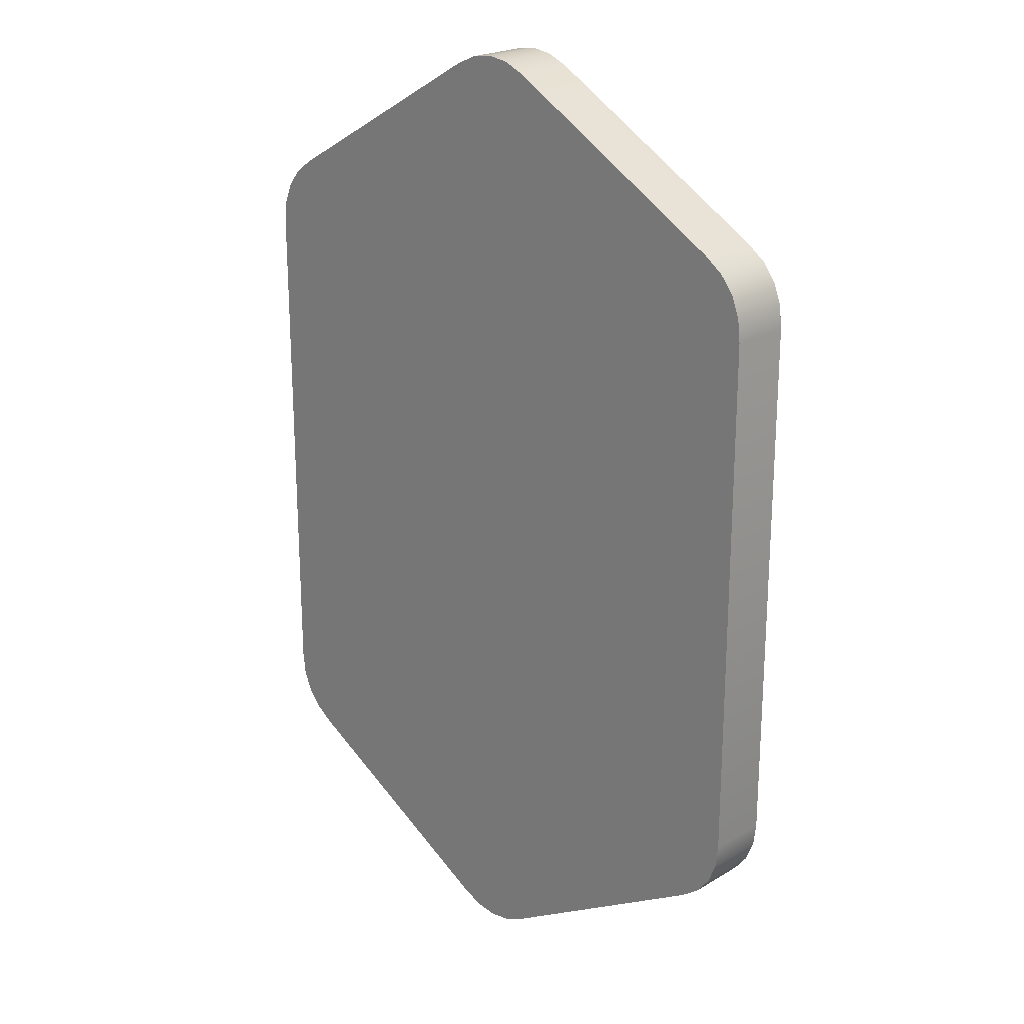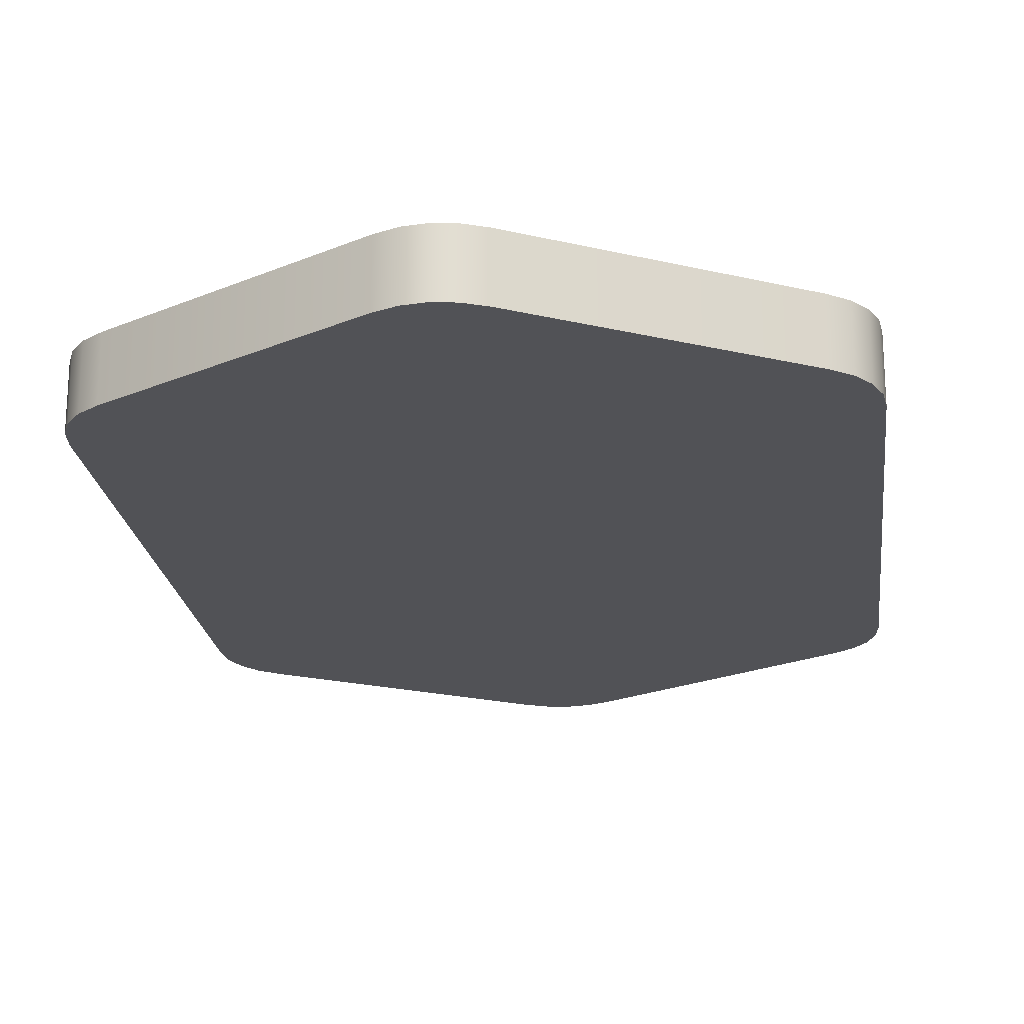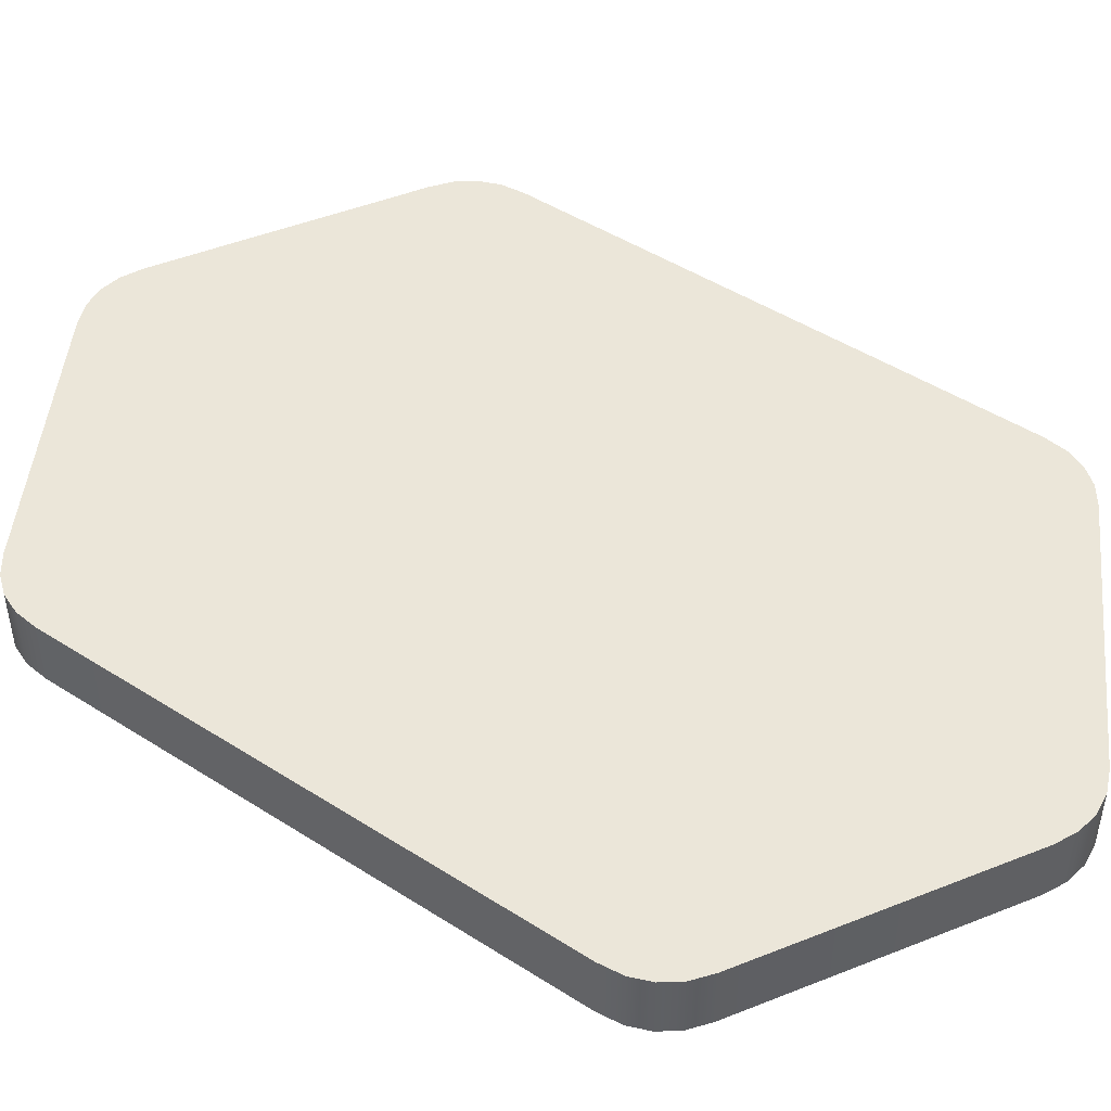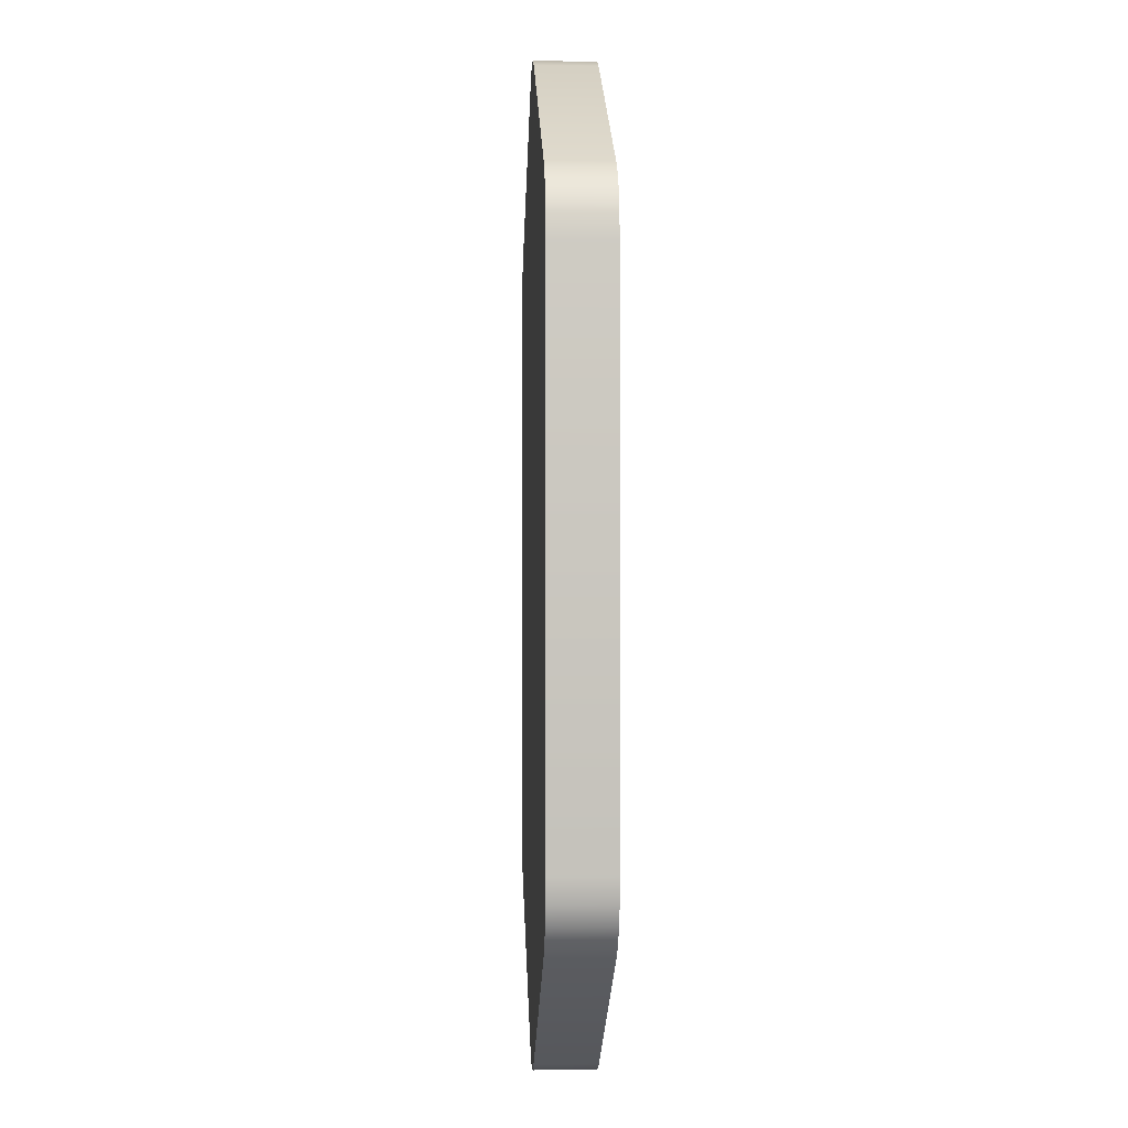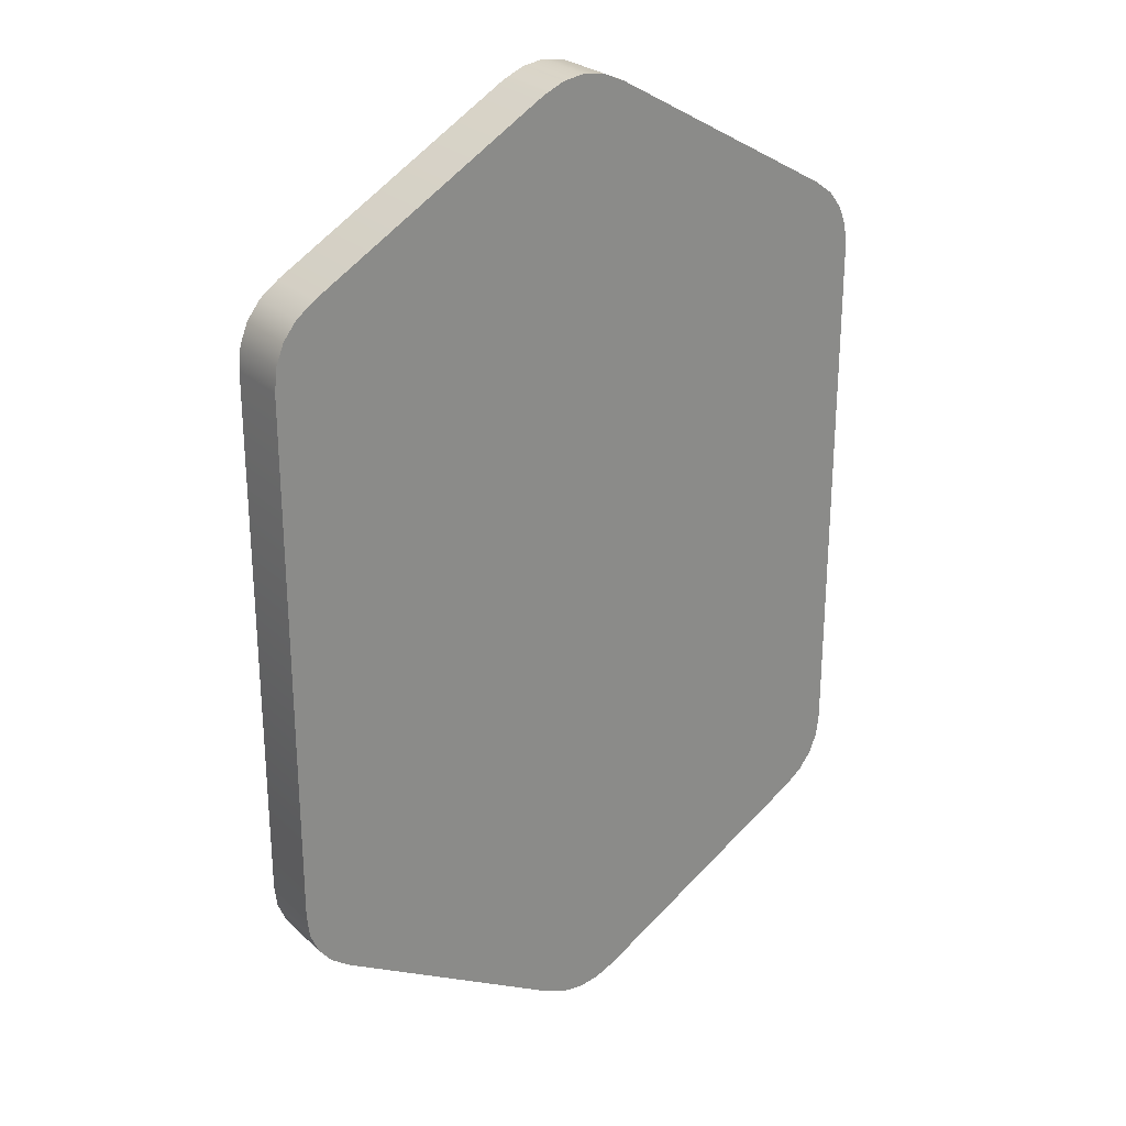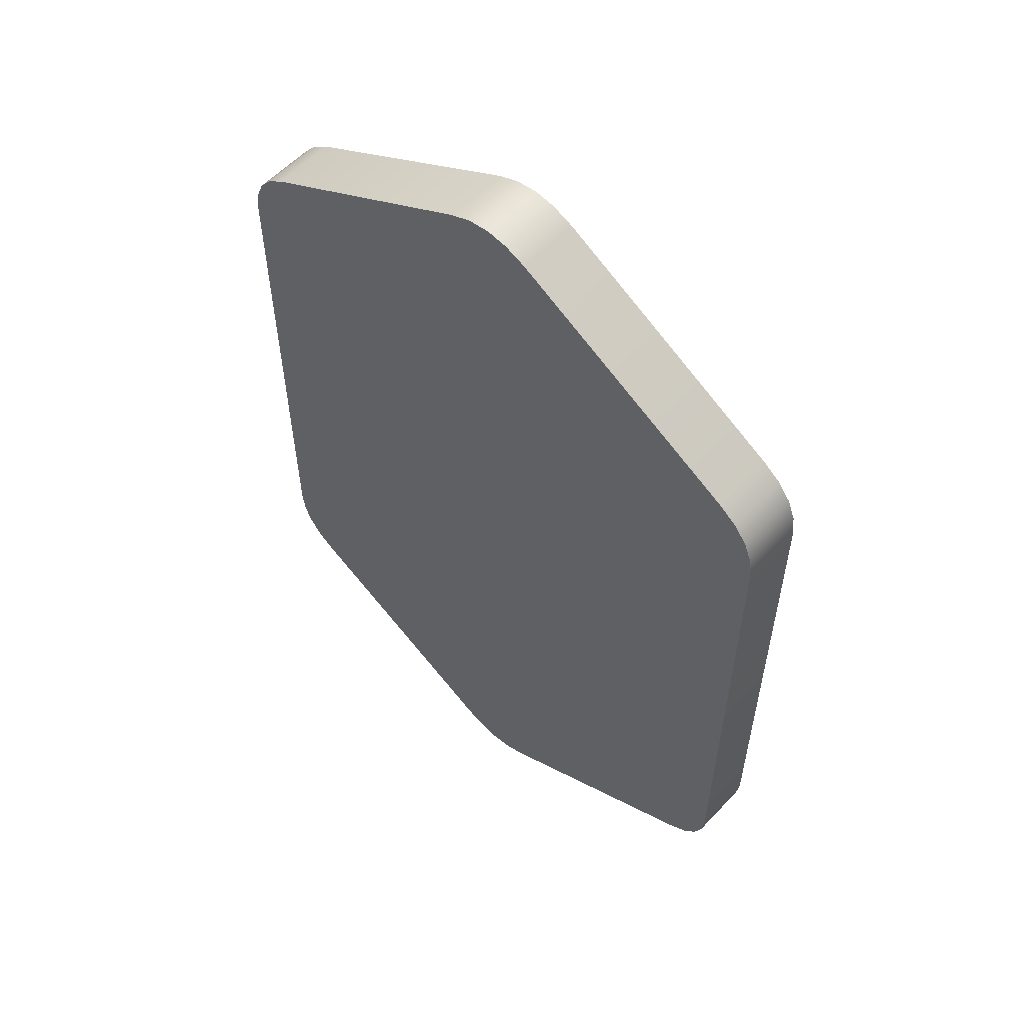
<metadata>
{"format":"obj","ext":"obj","renderer":"f3d","projection":"perspective","resolution":1024,"background":"white","views":[{"elev":22.1,"azim":-135.8,"up":"+Z"},{"elev":-21.2,"azim":-173.1,"up":"+Y"},{"elev":47.4,"azim":125.8,"up":"+Y"},{"elev":-1.0,"azim":-92.8,"up":"+Z"},{"elev":26.7,"azim":144.2,"up":"+Z"},{"elev":57.4,"azim":-137.4,"up":"+Z"}]}
</metadata>
<code>
v  -0.2734 0.0313 0.2898
v  -0.3126 0.0313 0.3124
v  -0.3234 0.0313 0.2686
v  -0.3207 0.0313 0.2921
v  -0.2801 0.0313 0.3436
v  -0.2991 0.0313 0.3296
v  -0 0.0313 0.4929
v  -0.0433 0.0313 0.4804
v  -0.0217 0.0313 0.4897
v  -0 0.0313 0.4476
v  0.0433 0.0313 0.4804
v  0.0217 0.0313 0.4897
v  0.3126 0.0313 0.3124
v  0.2801 0.0313 0.3436
v  0.2991 0.0313 0.3296
v  0.2734 0.0313 0.2898
v  0.3234 0.0313 0.2686
v  0.3207 0.0313 0.2921
v  0.3126 0.0313 -0.3124
v  0.3234 0.0313 -0.2686
v  0.3207 0.0313 -0.2921
v  0.2734 0.0313 -0.2898
v  0.2801 0.0313 -0.3436
v  0.2991 0.0313 -0.3296
v  0 0.0313 -0.4929
v  0.0433 0.0313 -0.4804
v  0.0217 0.0313 -0.4897
v  0 0.0313 -0.4476
v  -0.0433 0.0313 -0.4804
v  -0.0217 0.0313 -0.4897
v  -0.3126 0.0313 -0.3124
v  -0.2801 0.0313 -0.3436
v  -0.2991 0.0313 -0.3296
v  -0.2734 0.0313 -0.2898
v  -0.3234 0.0313 -0.2686
v  -0.3207 0.0313 -0.2921
v  -0.2734 -0.0313 0.2898
v  -0.2801 -0.0313 0.3436
v  -0.0433 -0.0313 0.4804
v  -0 -0.0313 0.4476
v  0.0433 -0.0313 0.4804
v  0.2801 -0.0313 0.3436
v  0.2734 -0.0313 0.2898
v  0.3234 -0.0313 0.2686
v  0.3234 -0.0313 -0.2686
v  0.2734 -0.0313 -0.2898
v  0.2801 -0.0313 -0.3436
v  0.0433 -0.0313 -0.4804
v  0 -0.0313 -0.4476
v  -0.0433 -0.0313 -0.4804
v  -0.2801 -0.0313 -0.3436
v  -0.2734 -0.0313 -0.2898
v  -0.3234 -0.0313 -0.2686
v  -0.3234 -0.0313 0.2686
v  -0.3126 -0.0313 0.3124
v  -0.2991 -0.0313 0.3296
v  -0.0217 -0.0313 0.4897
v  -0 -0.0313 0.4929
v  0.0217 -0.0313 0.4897
v  0.2991 -0.0313 0.3296
v  0.3126 -0.0313 0.3124
v  0.3207 -0.0313 0.2921
v  0.3207 -0.0313 -0.2921
v  0.3126 -0.0313 -0.3124
v  0.2991 -0.0313 -0.3296
v  0.0217 -0.0313 -0.4897
v  0 -0.0313 -0.4929
v  -0.0217 -0.0313 -0.4897
v  -0.2991 -0.0313 -0.3296
v  -0.3126 -0.0313 -0.3124
v  -0.3207 -0.0313 -0.2921
v  -0.3207 -0.0313 0.2921
v  -0.3126 0.0313 0.3124
v  -0.3234 0.0313 0.2686
v  -0.3207 0.0313 0.2921
v  -0.2801 0.0313 0.3436
v  -0.2991 0.0313 0.3296
v  -0 0.0313 0.4929
v  -0.0433 0.0313 0.4804
v  -0.0217 0.0313 0.4897
v  0.0433 0.0313 0.4804
v  0.0217 0.0313 0.4897
v  0.3126 0.0313 0.3124
v  0.2801 0.0313 0.3436
v  0.2991 0.0313 0.3296
v  0.3234 0.0313 0.2686
v  0.3207 0.0313 0.2921
v  0.3126 0.0313 -0.3124
v  0.3234 0.0313 -0.2686
v  0.3207 0.0313 -0.2921
v  0.2801 0.0313 -0.3436
v  0.2991 0.0313 -0.3296
v  0 0.0313 -0.4929
v  0.0433 0.0313 -0.4804
v  0.0217 0.0313 -0.4897
v  -0.0433 0.0313 -0.4804
v  -0.0217 0.0313 -0.4897
v  -0.3126 0.0313 -0.3124
v  -0.2801 0.0313 -0.3436
v  -0.2991 0.0313 -0.3296
v  -0.3234 0.0313 -0.2686
v  -0.3207 0.0313 -0.2921
v  -0.2801 -0.0313 0.3436
v  -0.0433 -0.0313 0.4804
v  0.0433 -0.0313 0.4804
v  0.2801 -0.0313 0.3436
v  0.3234 -0.0313 0.2686
v  0.3234 -0.0313 -0.2686
v  0.2801 -0.0313 -0.3436
v  0.0433 -0.0313 -0.4804
v  -0.0433 -0.0313 -0.4804
v  -0.2801 -0.0313 -0.3436
v  -0.3234 -0.0313 -0.2686
v  -0.3234 -0.0313 0.2686
v  -0.3126 -0.0313 0.3124
v  -0.2991 -0.0313 0.3296
v  -0.0217 -0.0313 0.4897
v  -0 -0.0313 0.4929
v  0.0217 -0.0313 0.4897
v  0.2991 -0.0313 0.3296
v  0.3126 -0.0313 0.3124
v  0.3207 -0.0313 0.2921
v  0.3207 -0.0313 -0.2921
v  0.3126 -0.0313 -0.3124
v  0.2991 -0.0313 -0.3296
v  0.0217 -0.0313 -0.4897
v  0 -0.0313 -0.4929
v  -0.0217 -0.0313 -0.4897
v  -0.2991 -0.0313 -0.3296
v  -0.3126 -0.0313 -0.3124
v  -0.3207 -0.0313 -0.2921
v  -0.3207 -0.0313 0.2921
g Diamond
f 1 76 79
f 79 10 1
f 10 81 84
f 84 16 10
f 16 86 89
f 89 22 16
f 22 91 94
f 94 28 22
f 28 96 99
f 99 34 28
f 34 35 74
f 74 1 34
f 28 34 1
f 1 10 16
f 28 1 16
f 28 16 22
f 11 105 106
f 106 14 11
f 32 29 111
f 111 112 32
f 1 73 77
f 77 76 1
f 9 78 10
f 10 79 9
f 10 78 82
f 82 81 10
f 15 83 16
f 16 84 15
f 16 83 87
f 87 86 16
f 21 88 22
f 22 89 21
f 22 88 92
f 92 91 22
f 27 93 28
f 28 94 27
f 28 93 97
f 97 96 28
f 33 98 34
f 34 99 33
f 34 98 102
f 102 35 34
f 4 73 1
f 1 74 4
f 8 104 117
f 117 80 8
f 117 118 7
f 7 80 117
f 106 120 85
f 85 14 106
f 90 123 124
f 124 19 90
f 129 130 31
f 31 100 129
f 132 115 2
f 2 75 132
f 6 2 115
f 115 116 6
f 12 7 118
f 118 119 12
f 18 122 107
f 107 17 18
f 29 30 128
f 128 111 29
f 30 25 127
f 127 128 30
f 37 40 39
f 39 38 37
f 40 43 42
f 42 41 40
f 43 46 45
f 45 44 43
f 46 49 48
f 48 47 46
f 49 52 51
f 51 50 49
f 52 37 54
f 54 53 52
f 49 46 43
f 43 40 37
f 49 43 37
f 49 37 52
f 8 5 103
f 103 104 8
f 20 17 107
f 107 108 20
f 26 23 109
f 109 110 26
f 3 101 113
f 113 114 3
f 37 38 56
f 56 55 37
f 57 39 40
f 40 58 57
f 40 41 59
f 59 58 40
f 60 42 43
f 43 61 60
f 43 44 62
f 62 61 43
f 63 45 46
f 46 64 63
f 46 47 65
f 65 64 46
f 66 48 49
f 49 67 66
f 49 50 68
f 68 67 49
f 69 51 52
f 52 70 69
f 52 53 71
f 71 70 52
f 72 54 37
f 37 55 72
f 120 121 13
f 13 85 120
f 123 90 20
f 20 108 123
f 126 95 26
f 26 110 126
f 127 25 95
f 95 126 127
f 129 100 32
f 32 112 129
f 132 75 3
f 3 114 132
f 6 116 103
f 103 5 6
f 11 12 119
f 119 105 11
f 13 121 122
f 122 18 13
f 24 125 109
f 109 23 24
f 24 19 124
f 124 125 24
f 36 131 113
f 113 101 36
f 31 130 131
f 131 36 31

</code>
